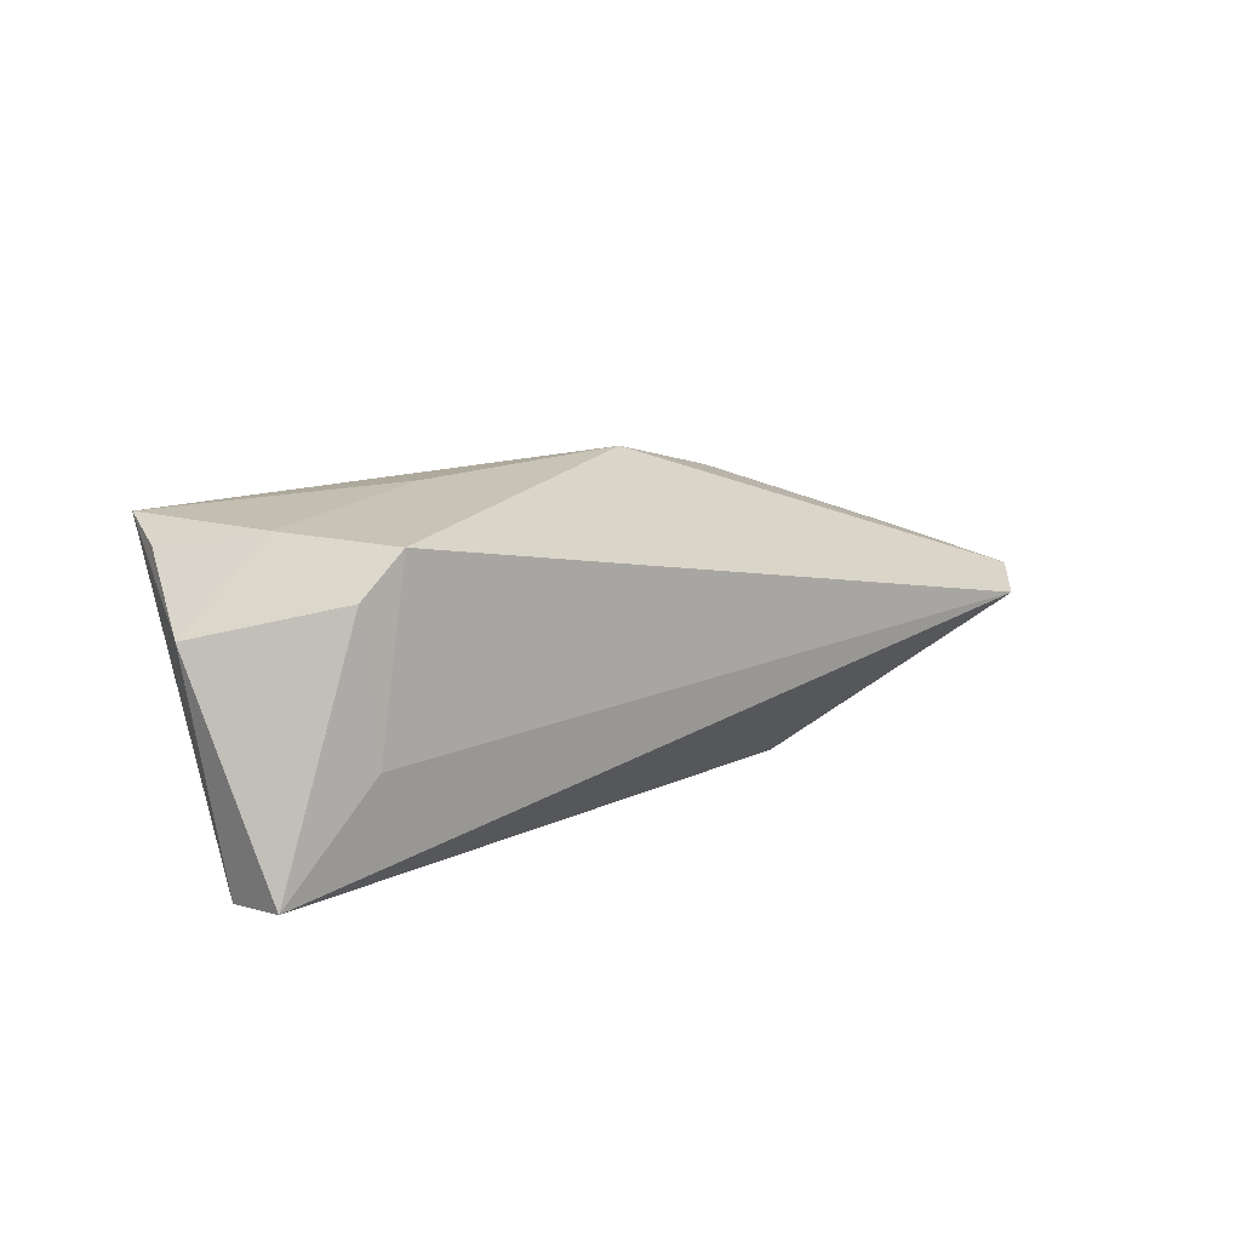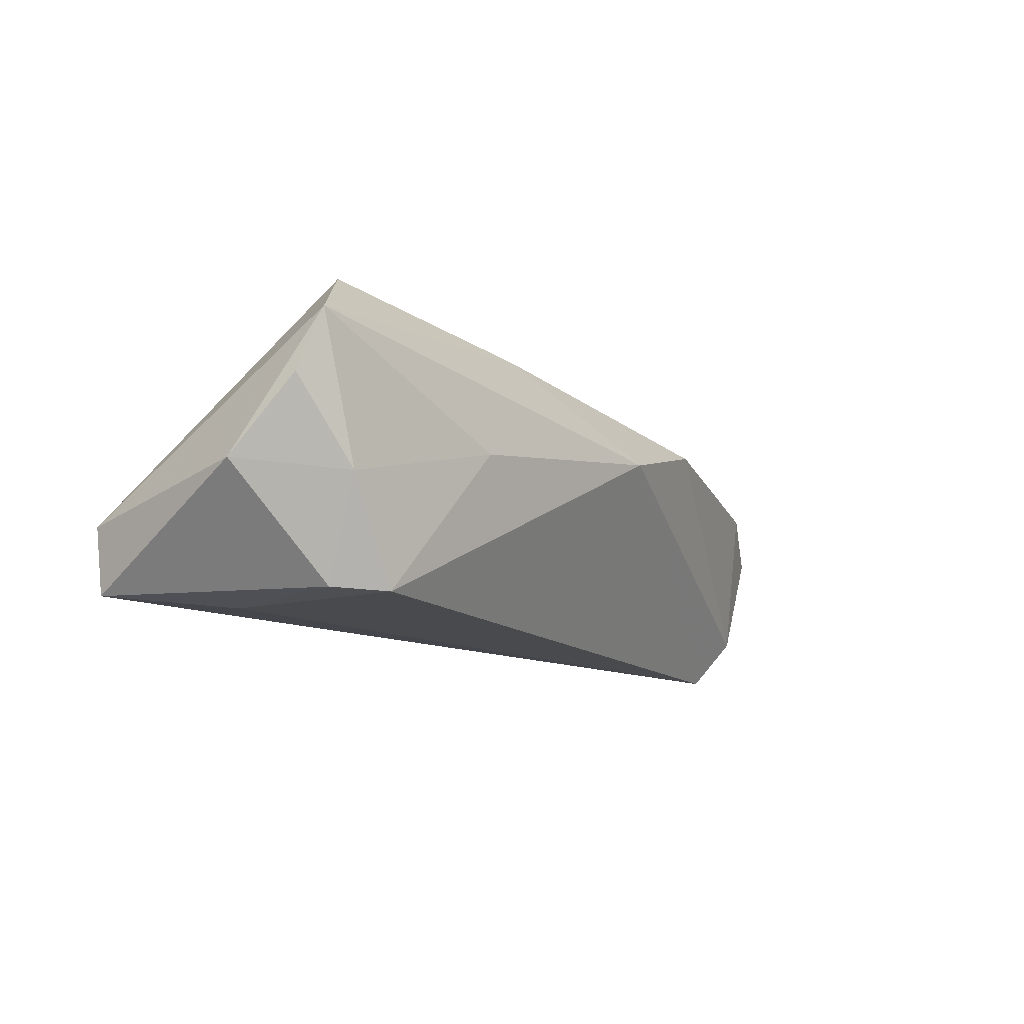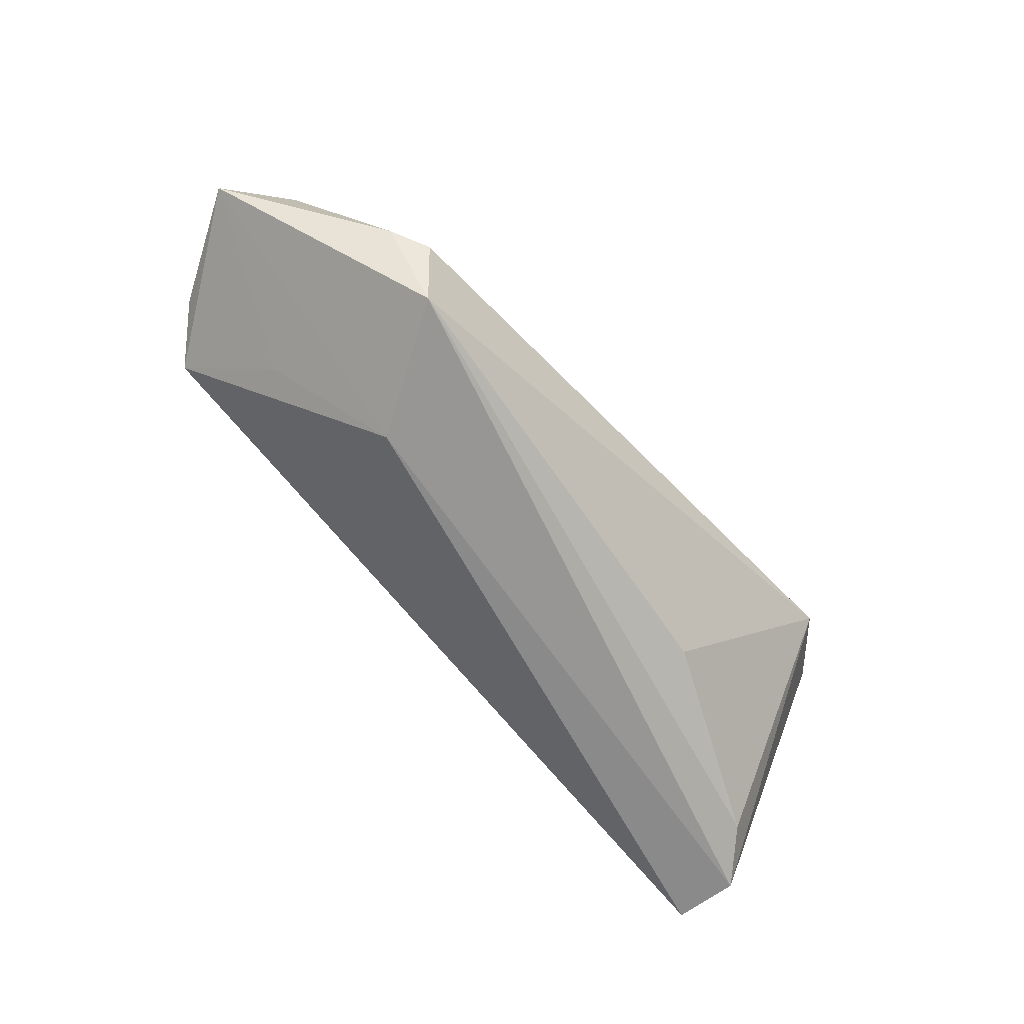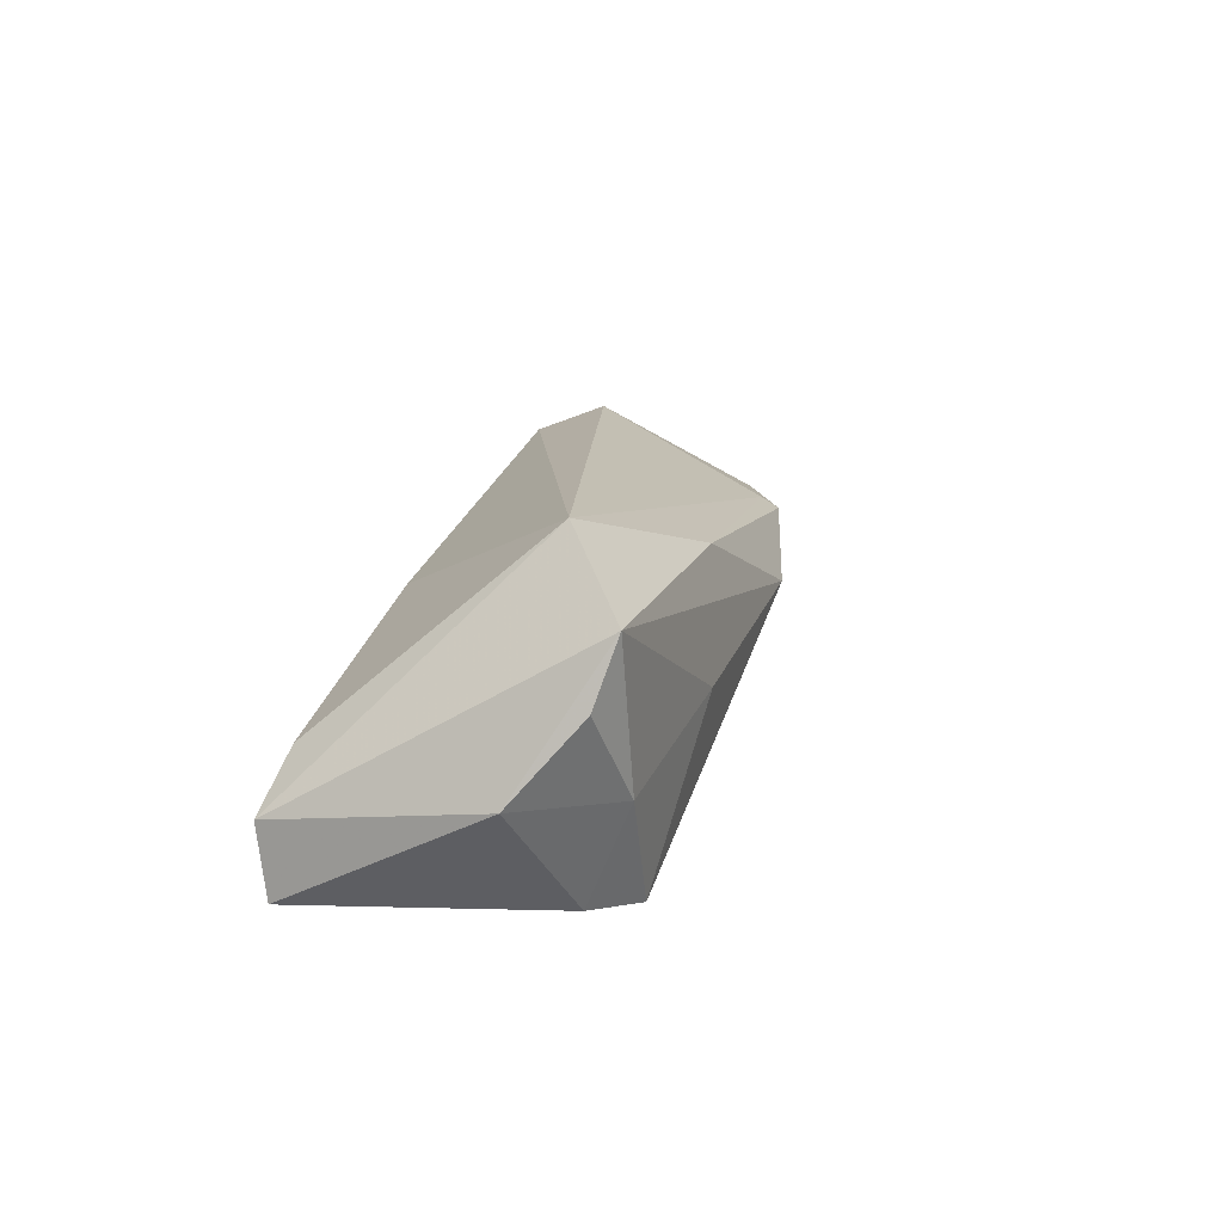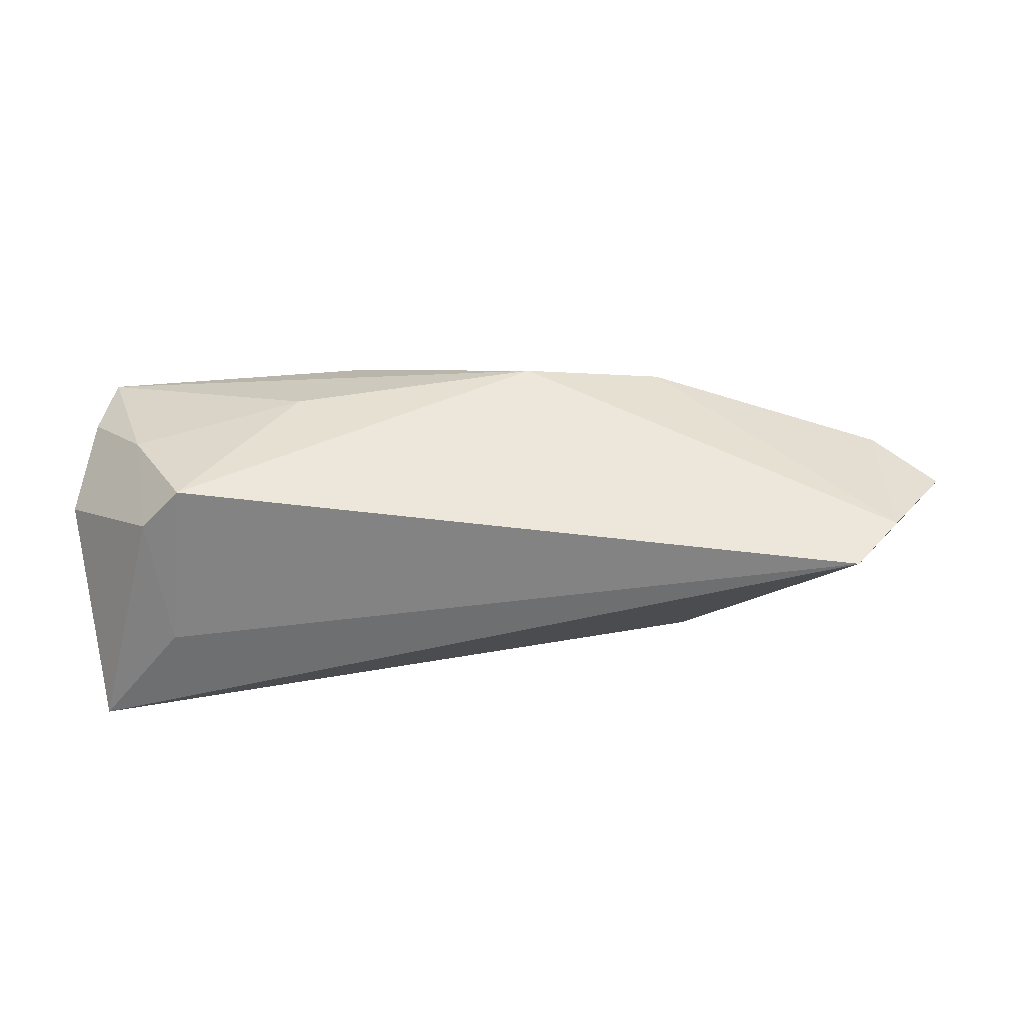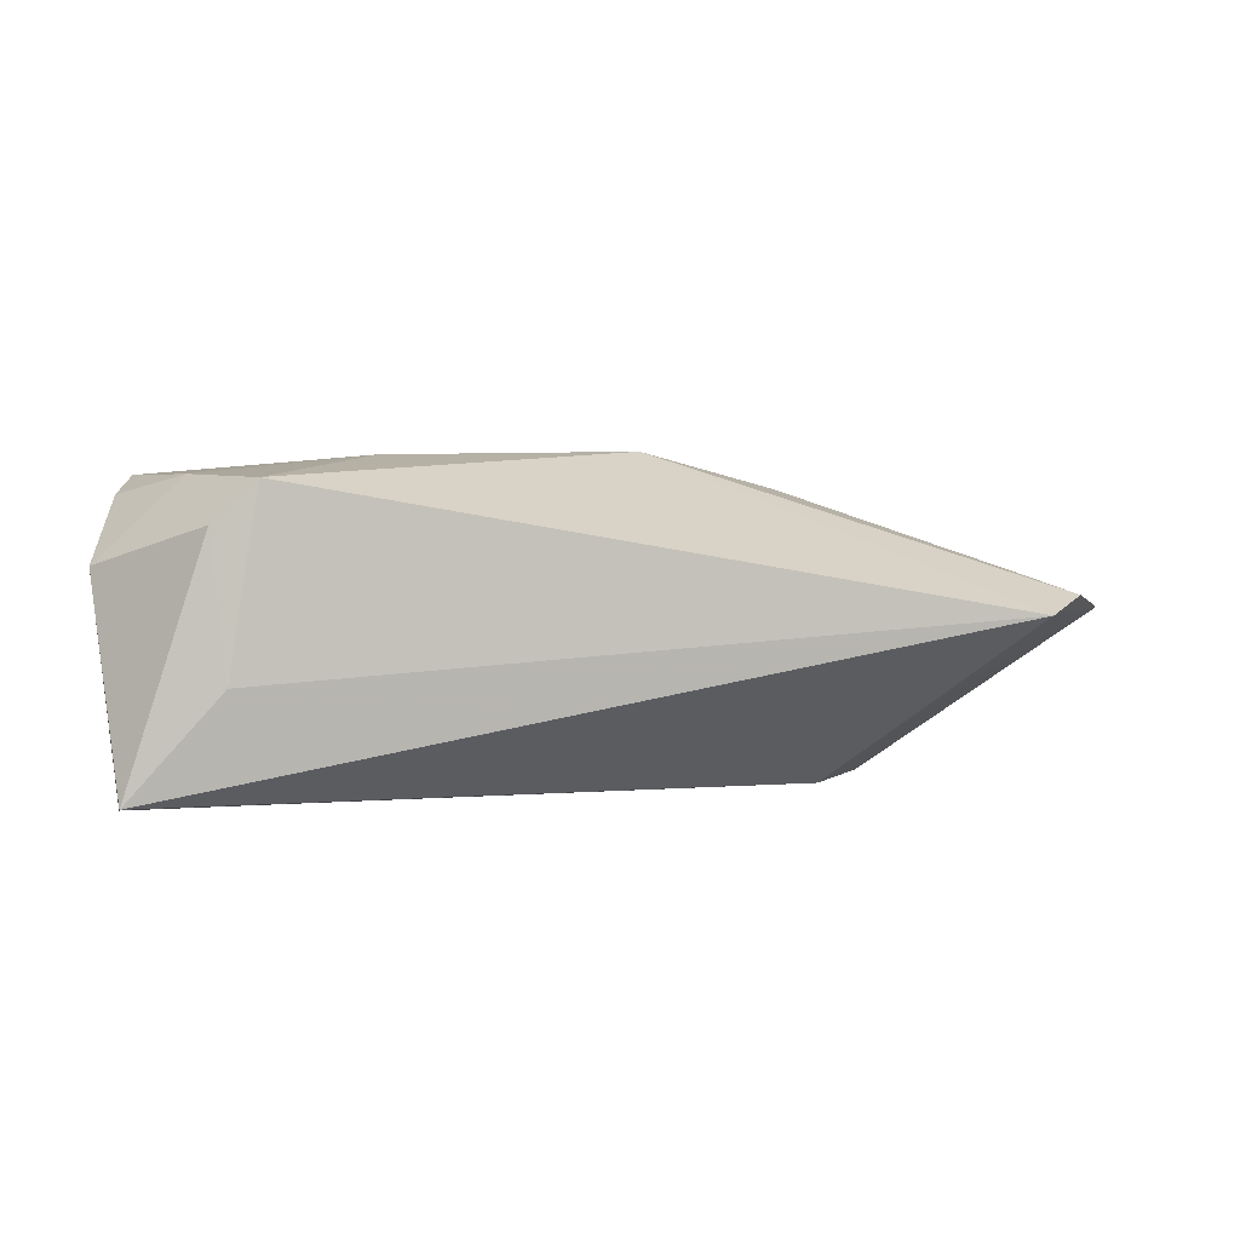
<metadata>
{"format":"obj","ext":"obj","renderer":"f3d","projection":"perspective","resolution":1024,"background":"white","views":[{"elev":11.6,"azim":141.3,"up":"+Y"},{"elev":-13.3,"azim":128.5,"up":"+Z"},{"elev":-68.6,"azim":-48.2,"up":"+Y"},{"elev":12.8,"azim":106.0,"up":"+Z"},{"elev":-61.1,"azim":-177.2,"up":"+Z"},{"elev":1.9,"azim":168.4,"up":"+Y"}]}
</metadata>
<code>
v 0.04931 0.0181 0.01278
v 0.01917 -0.01523 0.009109
v 0.03555 0.01692 -0.01924
v 0.04091 0.01179 -0.01883
v -0.03289 -0.01955 0.0009866
v 0.04313 0.01767 -0.005892
v -0.0114 0.02112 0.00535
v 0.05385 0.007314 -0.004788
v 0.04468 -0.01794 -0.002406
v -0.07001 0.001883 0.002492
v -0.06142 0.003731 -0.01242
v -0.05519 0.001506 -0.01924
v 0.02096 0.02029 0.0002393
v 0.03844 0.009641 0.02122
v 0.05069 -0.01981 -0.008887
v 0.03901 -0.005744 -0.01924
v 0.01372 0.01831 0.01451
v -0.06151 0.006192 0.008195
v -0.05133 -0.008779 0.01803
v -0.04767 -0.007768 -0.007008
v -0.03074 0.01436 0.0121
v -0.04662 -0.01151 0.02099
v -0.04307 -0.01981 0.01789
v 0.05044 -0.01867 -0.01784
v 0.05117 0.01557 0.00483
v -0.02998 0.01675 0.0109
f 5 23 10
f 5 12 24
f 24 12 16
f 16 12 3
f 15 9 23
f 15 5 24
f 23 5 15
f 24 8 15
f 15 8 1
f 14 15 1
f 9 15 14
f 3 12 7
f 4 8 24
f 24 16 4
f 4 16 3
f 1 8 25
f 10 12 20
f 20 5 10
f 12 5 20
f 23 9 2
f 2 14 23
f 9 14 2
f 23 14 22
f 22 14 21
f 17 14 1
f 21 14 17
f 1 7 17
f 13 7 1
f 3 7 13
f 11 12 10
f 11 7 12
f 18 22 21
f 18 11 10
f 21 17 26
f 26 17 7
f 26 18 21
f 7 11 26
f 11 18 26
f 6 13 1
f 3 13 6
f 1 25 6
f 6 25 8
f 6 4 3
f 8 4 6
f 19 18 10
f 22 18 19
f 10 23 19
f 23 22 19

</code>
